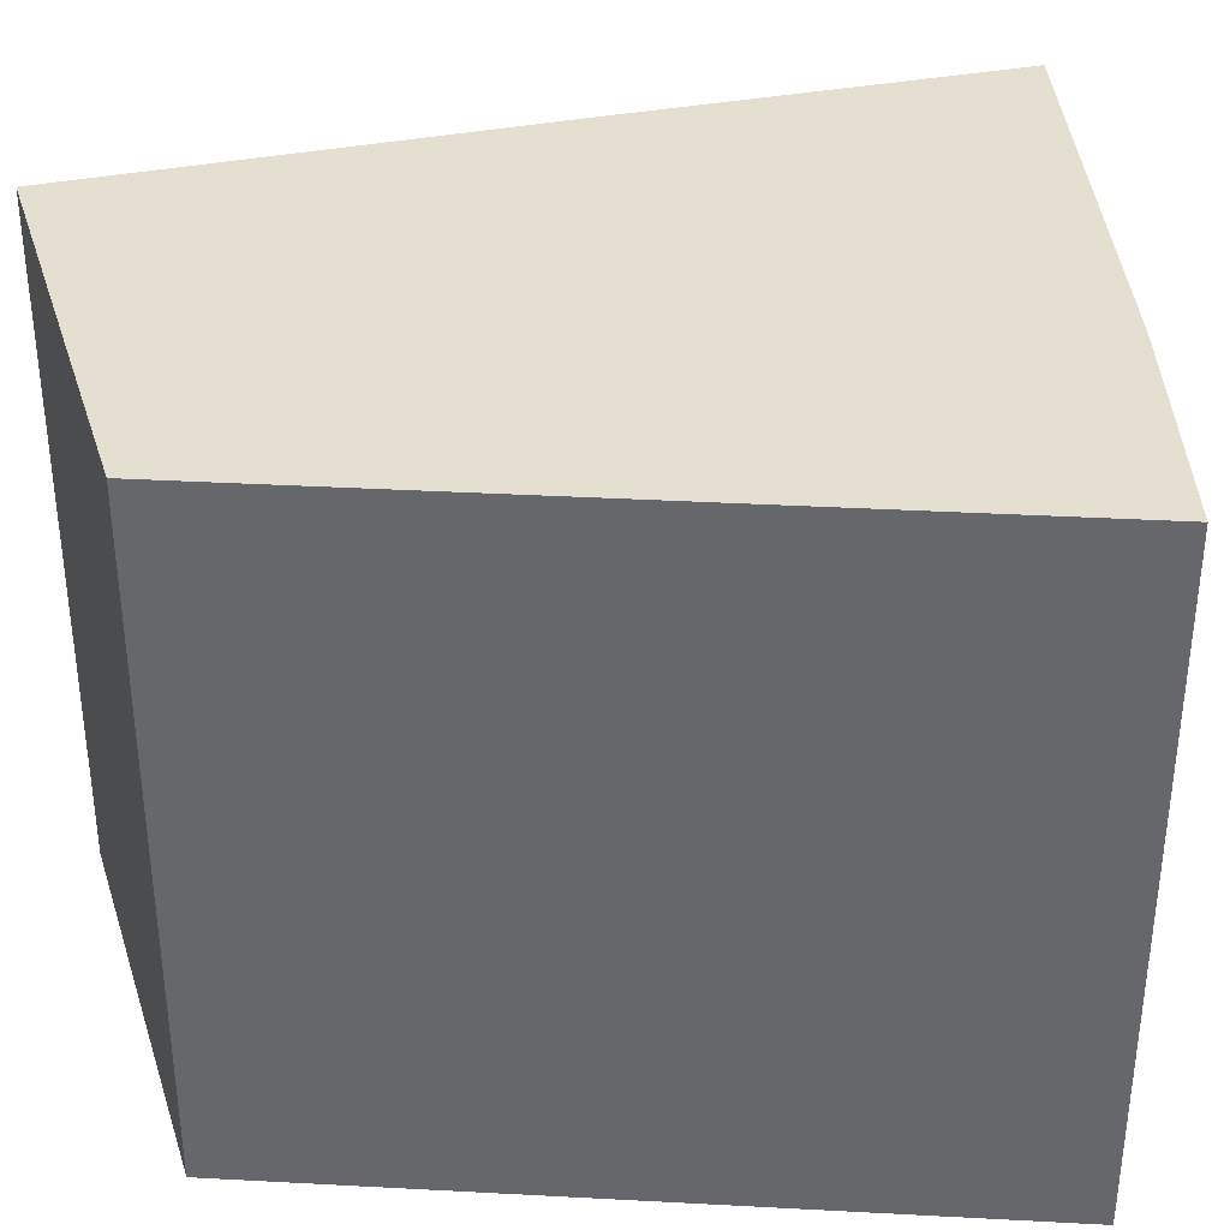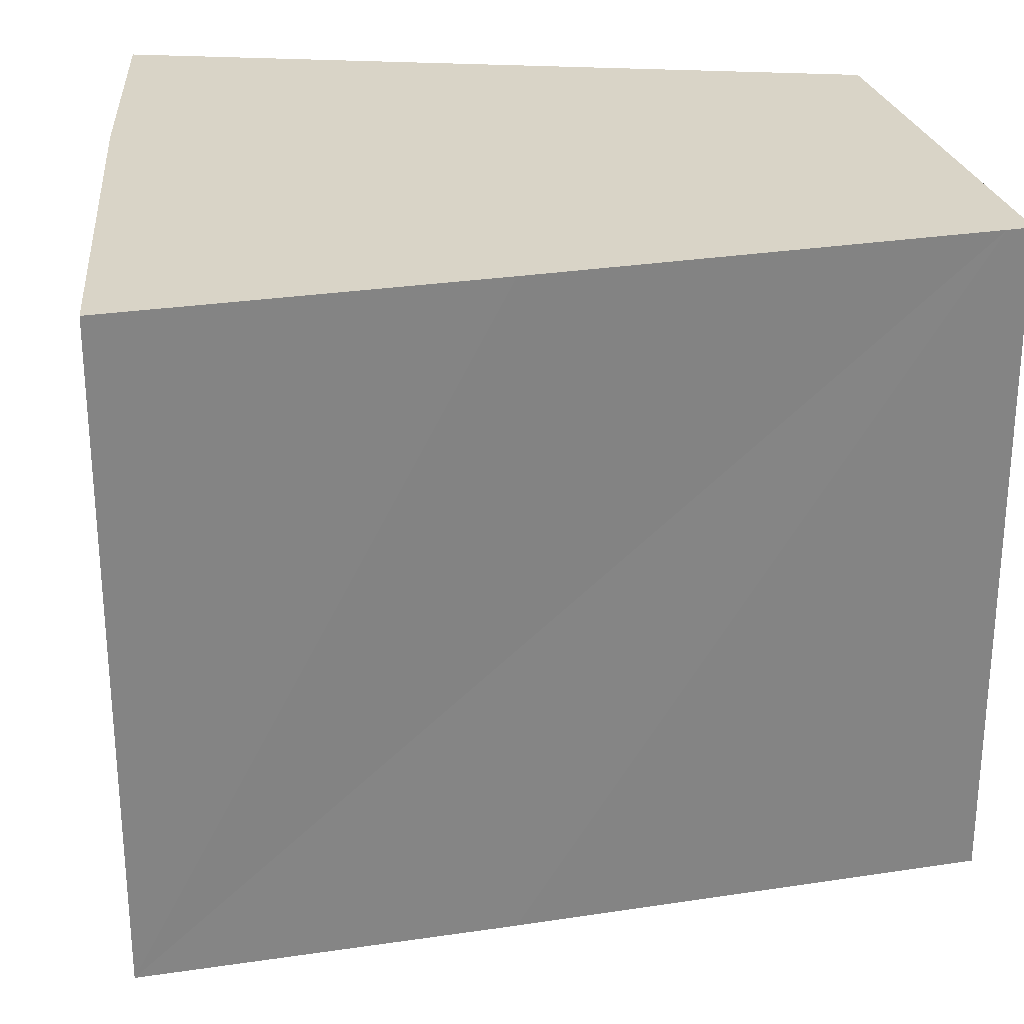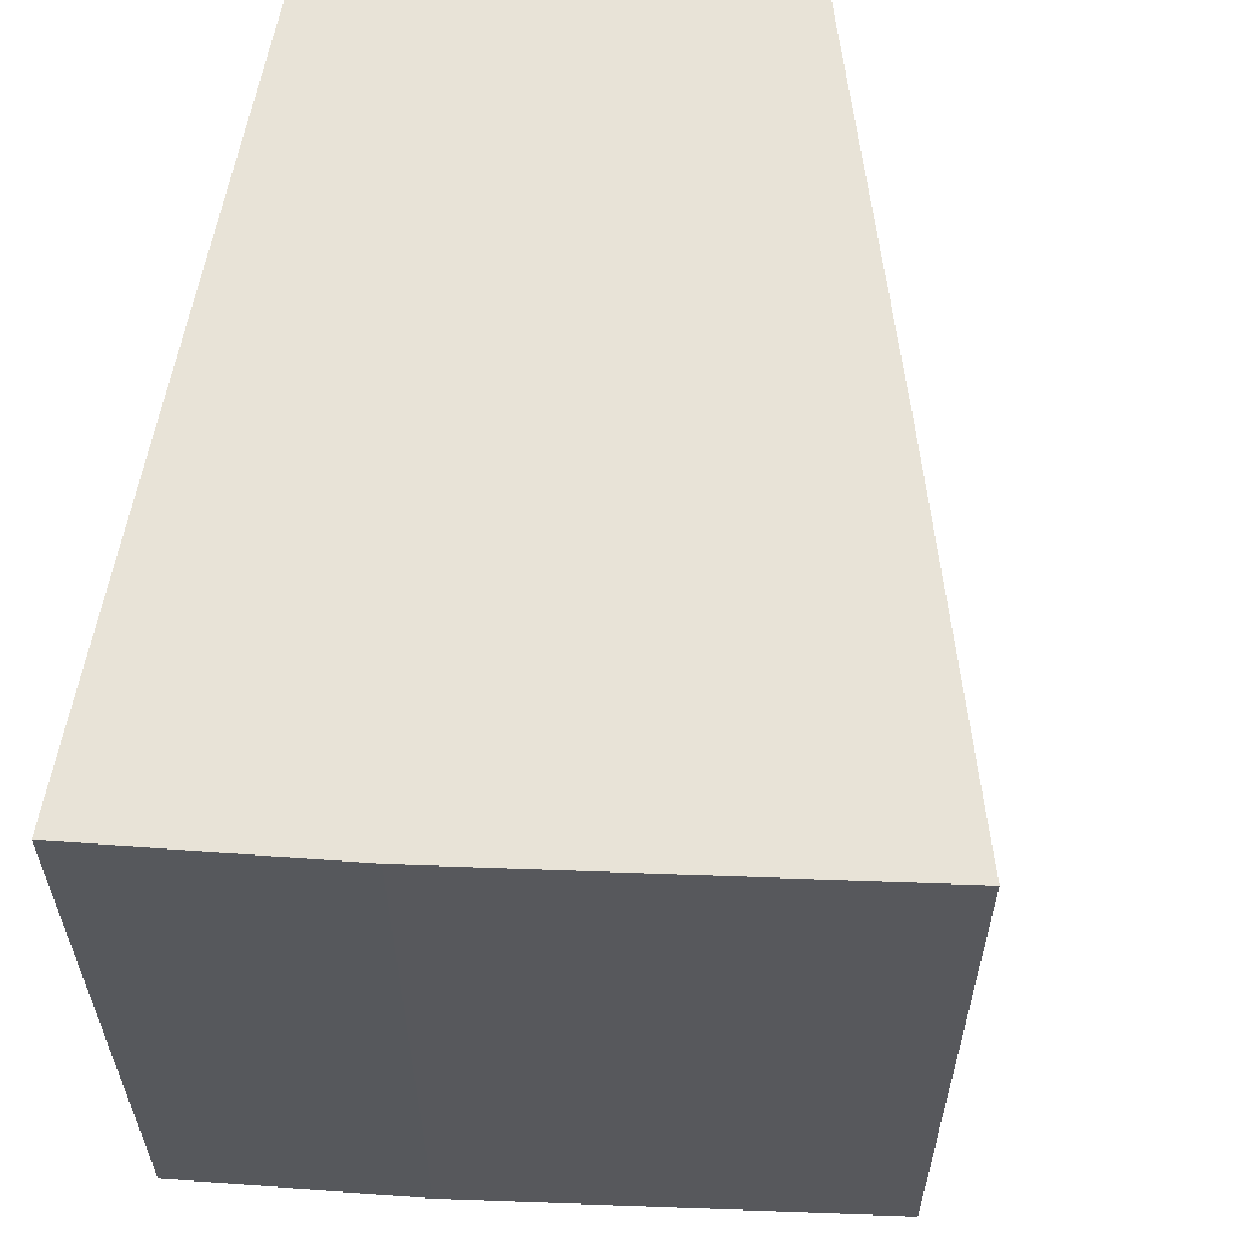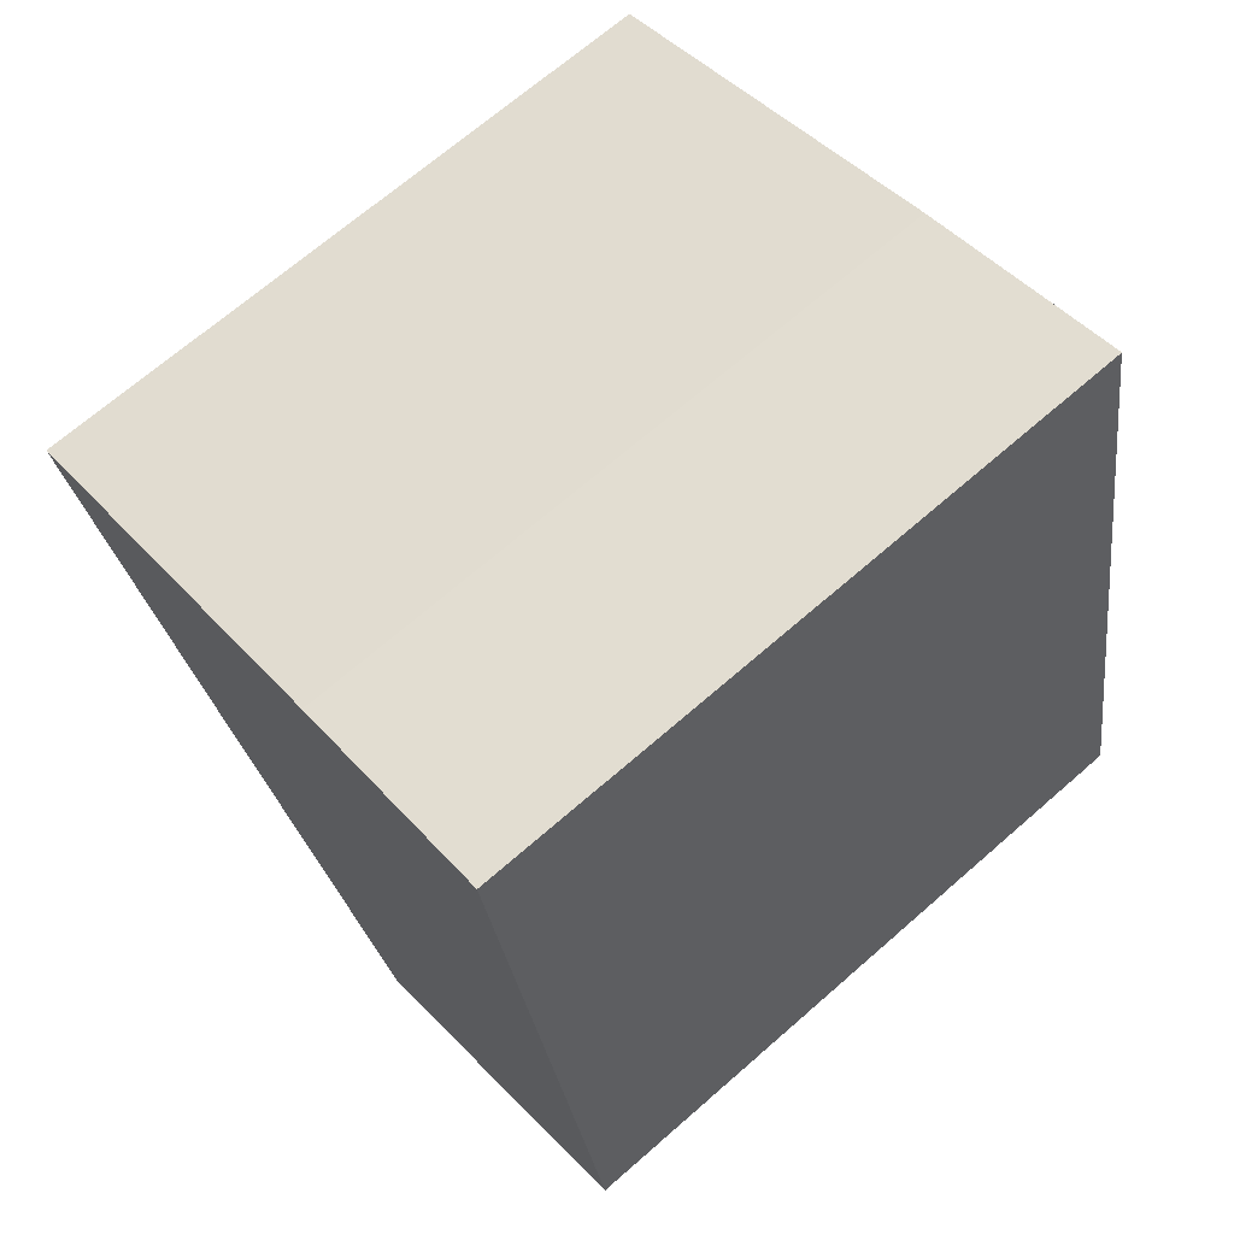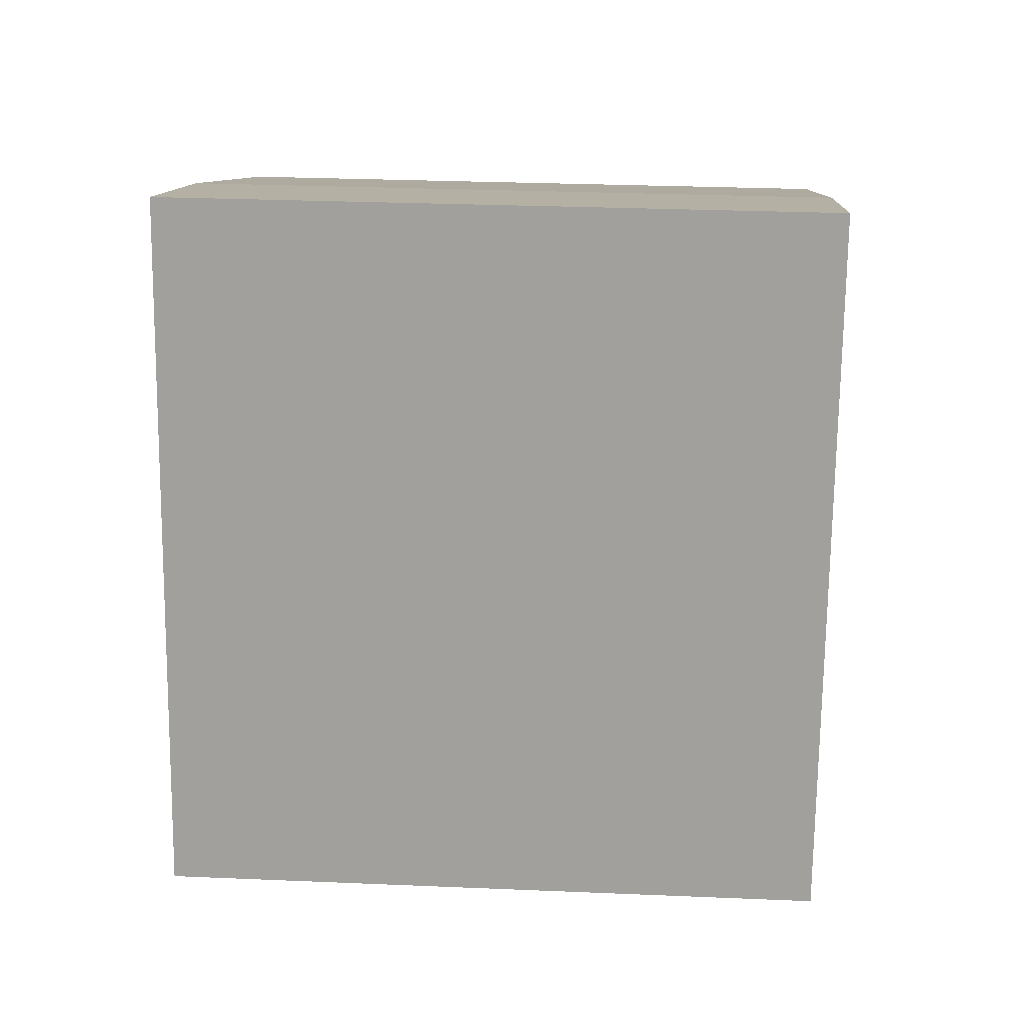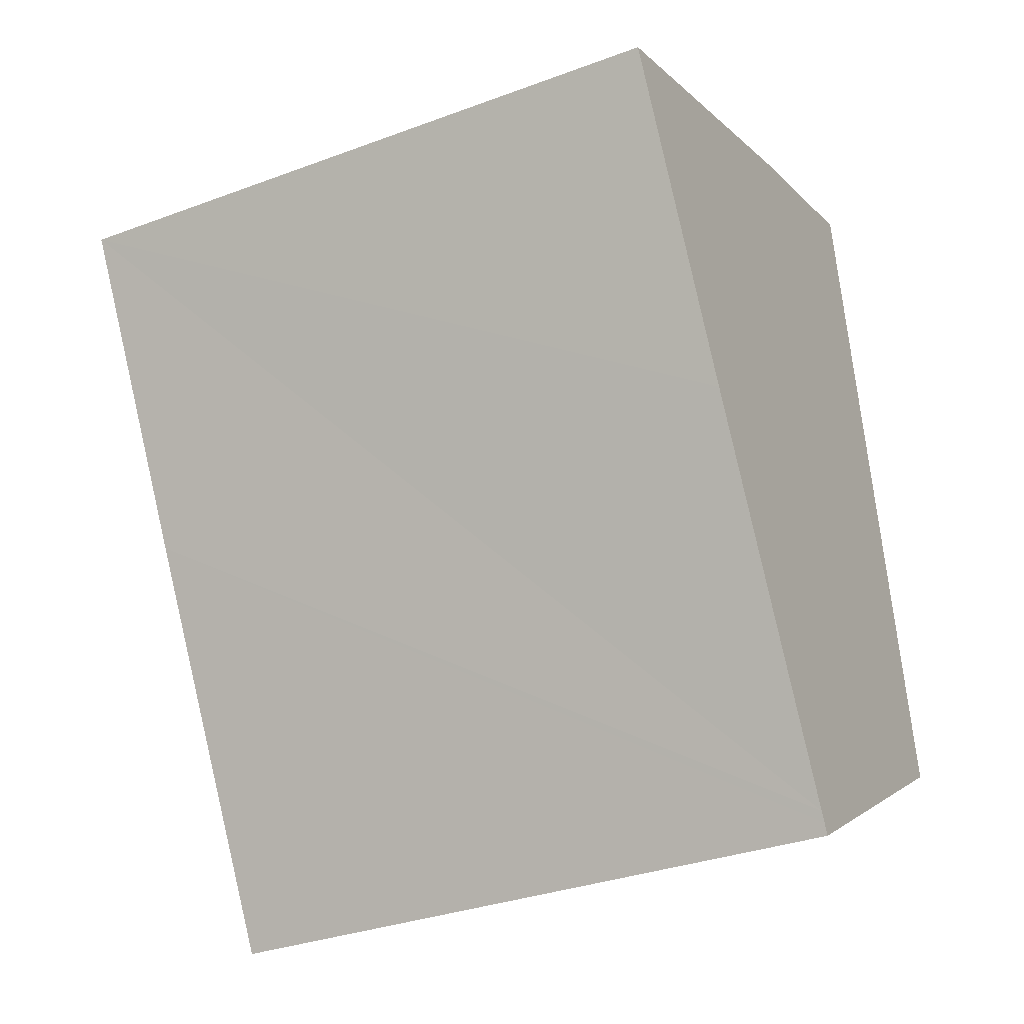
<metadata>
{"format":"obj","ext":"obj","renderer":"f3d","projection":"perspective","resolution":1024,"background":"white","views":[{"elev":37.4,"azim":-74.9,"up":"+Y"},{"elev":28.8,"azim":105.9,"up":"+Y"},{"elev":61.6,"azim":21.9,"up":"+Y"},{"elev":69.1,"azim":-131.1,"up":"+Z"},{"elev":29.0,"azim":-86.4,"up":"+Z"},{"elev":-32.6,"azim":117.4,"up":"+Z"}]}
</metadata>
<code>
v  5.921 16.09 -3.679
v  8.293 16.09 -4.785
v  8.141 16.09 -5.059
v  8.43 16.09 -4.539
v  13.47 16.09 4.555
v  17.6 16.09 12.17
v  8.589 16.09 15.39
v  0 16.09 9.85e-16
v  0.108 16.09 0.548
v  3.797 16.09 16.91
v  3.358 16.09 17.05
v  8.141 3.098e-16 -5.059
v  0 0 0
v  5.921 2.253e-16 -3.679
v  3.358 -1.044e-15 17.05
v  0.108 -3.356e-17 0.548
v  8.589 -9.427e-16 15.39
v  3.797 -1.035e-15 16.91
v  17.6 -7.453e-16 12.17
v  13.47 -2.789e-16 4.555
v  8.293 2.93e-16 -4.785
v  8.43 2.779e-16 -4.539
g defaultobject
f 1 2 3
f 2 1 4
f 4 1 5
f 5 1 6
f 6 1 7
f 7 1 8
f 7 8 9
f 7 9 10
f 10 9 11
f 12 1 3
f 1 12 8
f 8 12 13
f 13 12 14
f 13 9 8
f 9 13 11
f 11 13 15
f 15 13 16
f 15 10 11
f 10 15 7
f 7 15 17
f 17 15 18
f 17 6 7
f 6 17 19
f 19 5 6
f 5 19 4
f 4 19 20
f 4 20 2
f 2 20 3
f 3 20 12
f 12 20 21
f 21 20 22
f 16 18 15
f 18 16 17
f 17 16 19
f 19 16 13
f 19 13 14
f 19 14 12
f 19 12 20
f 20 12 21
f 20 21 22

</code>
